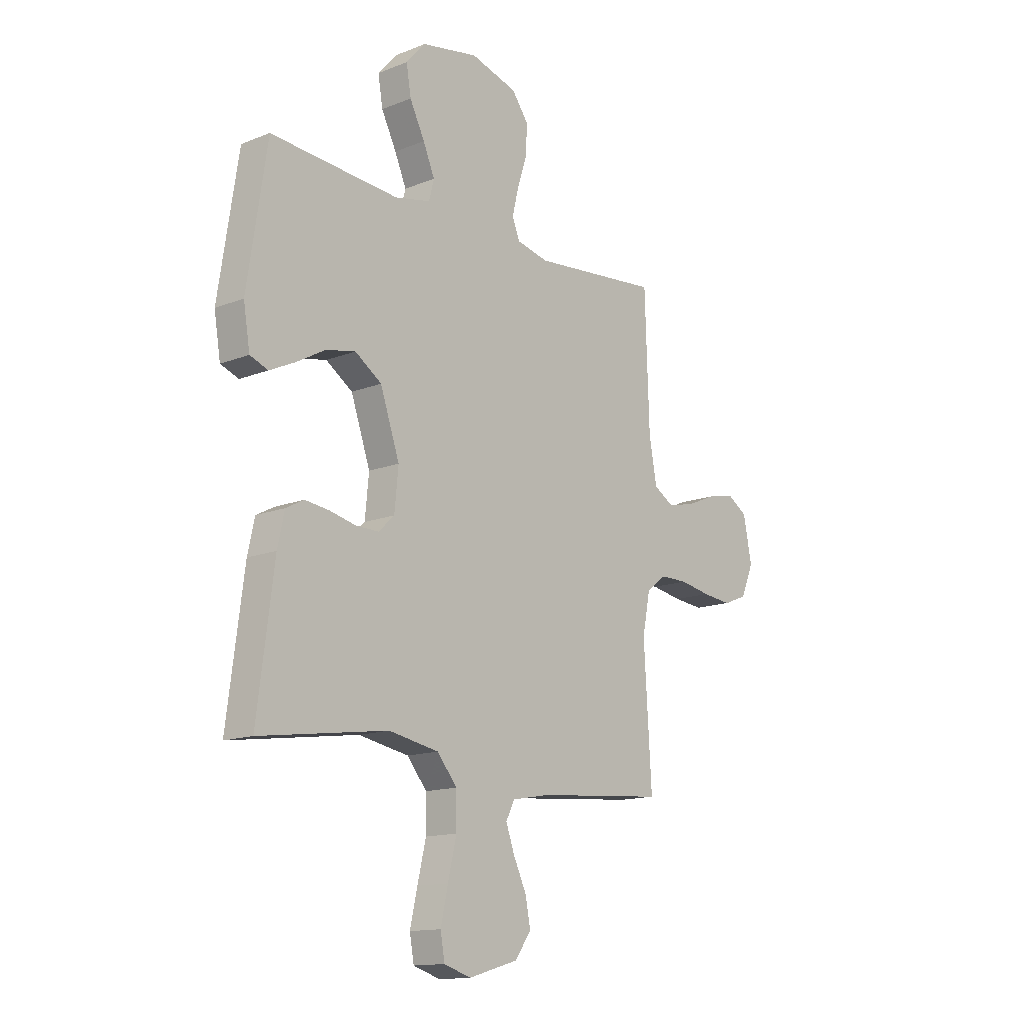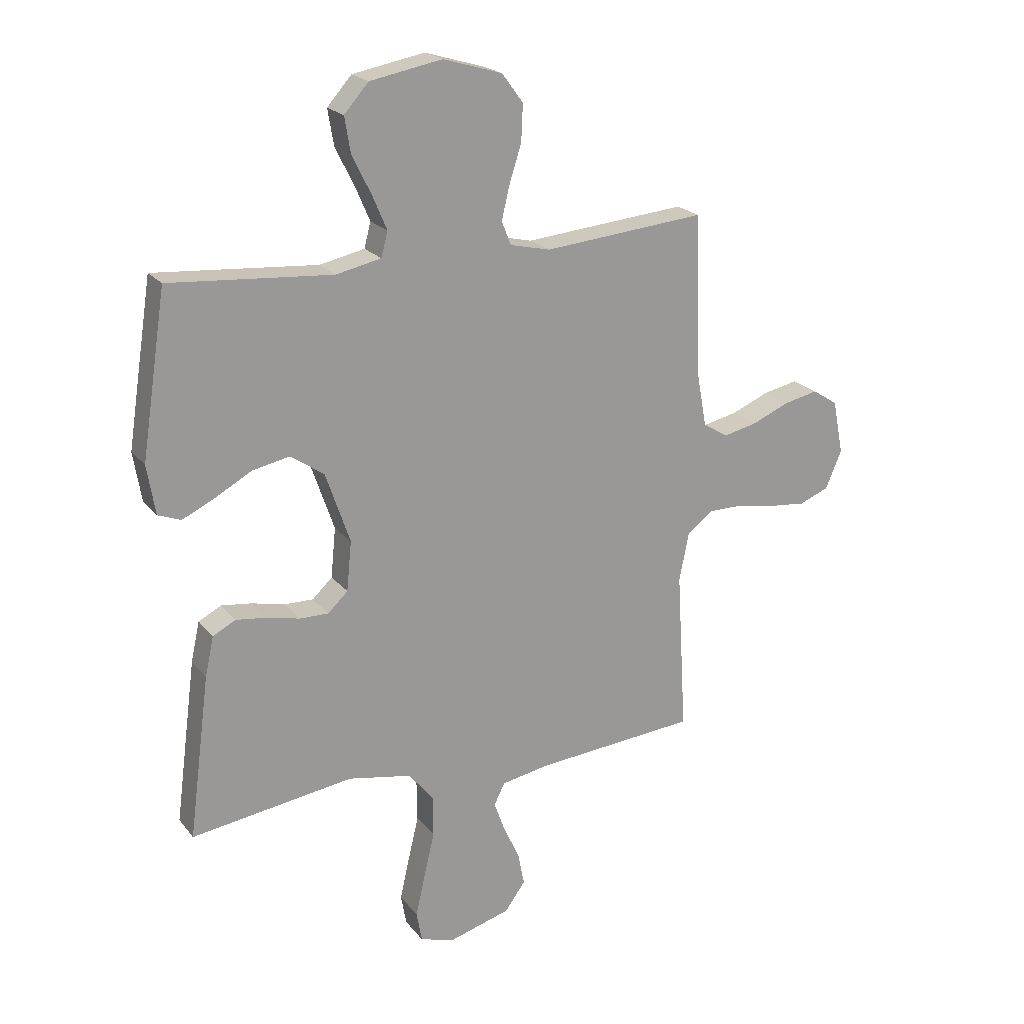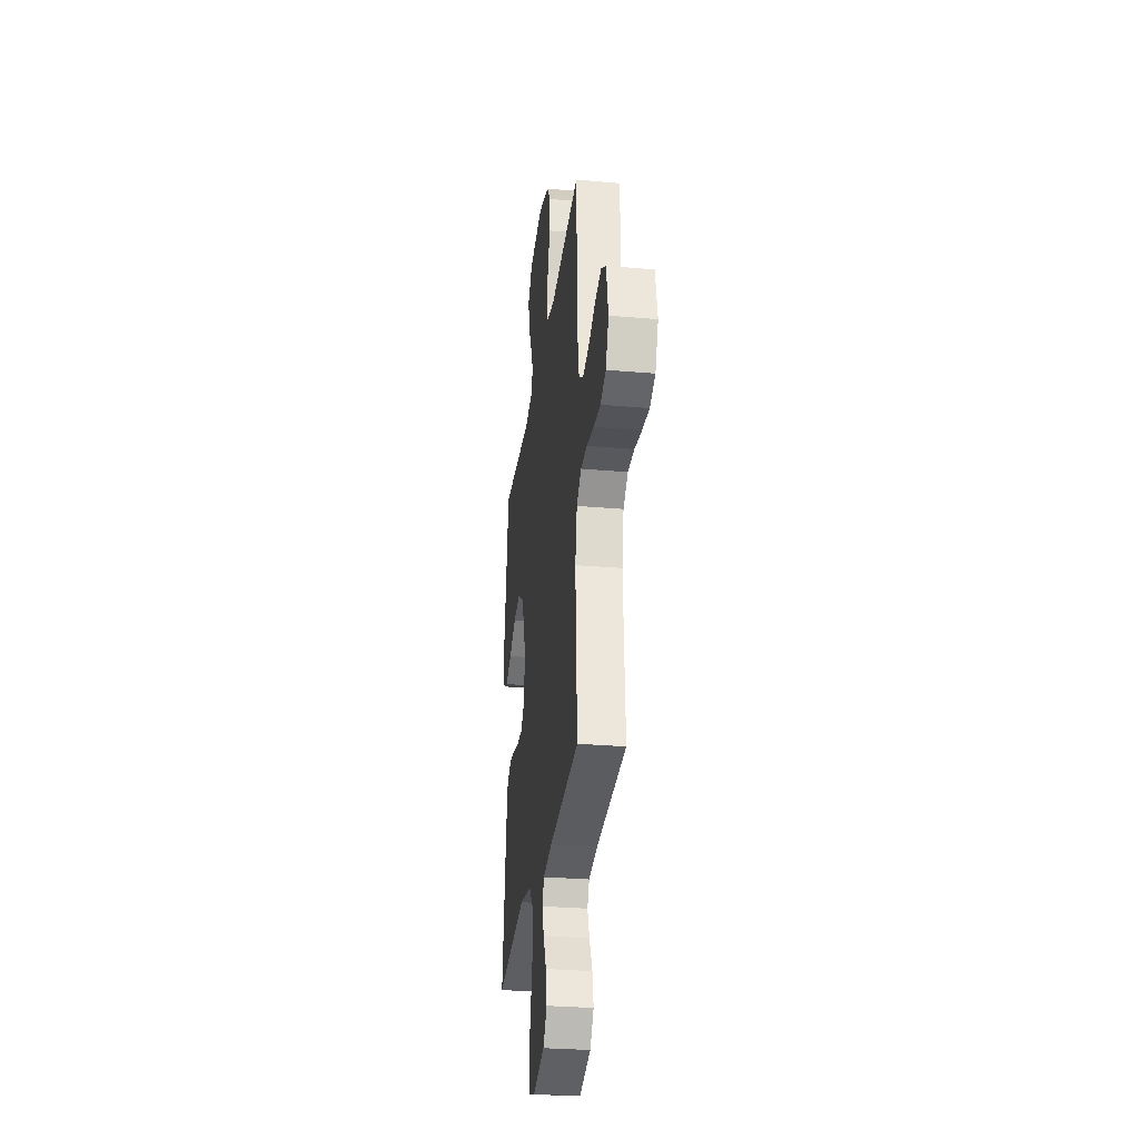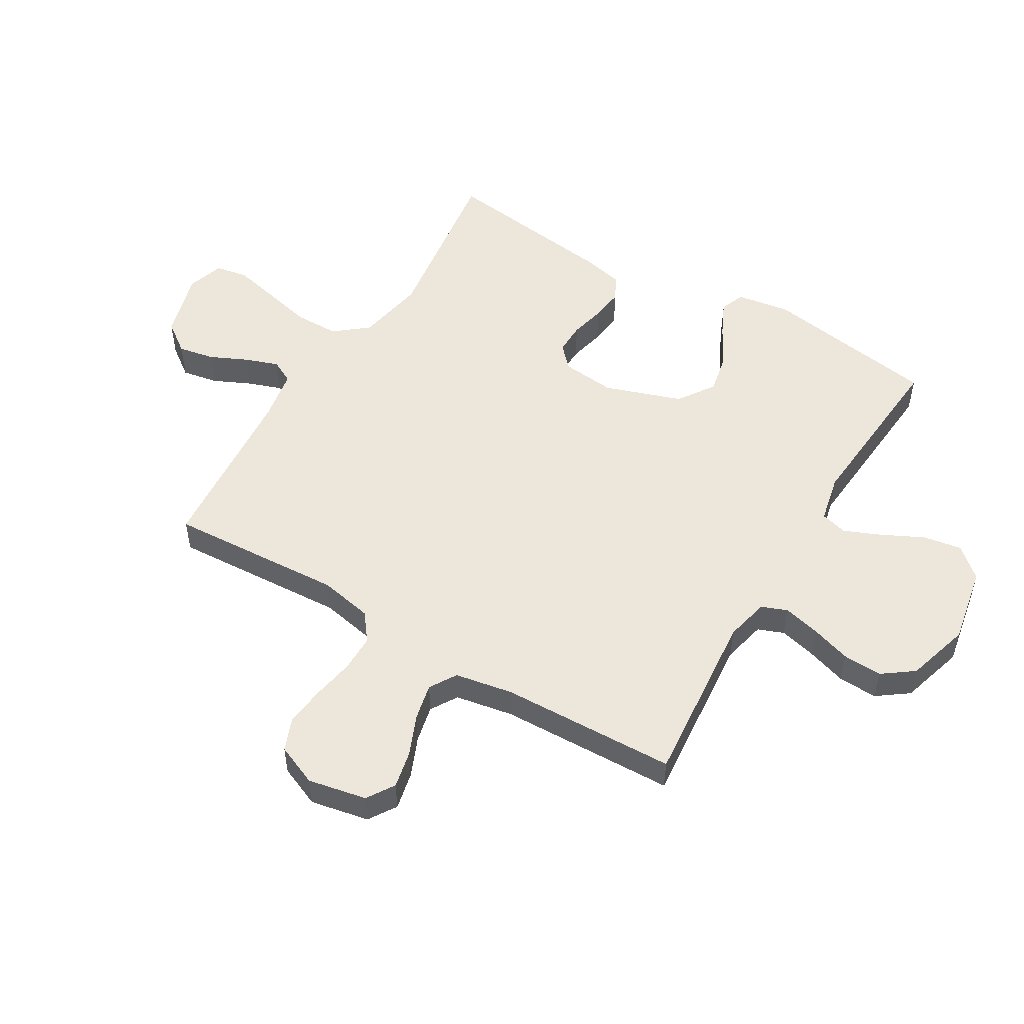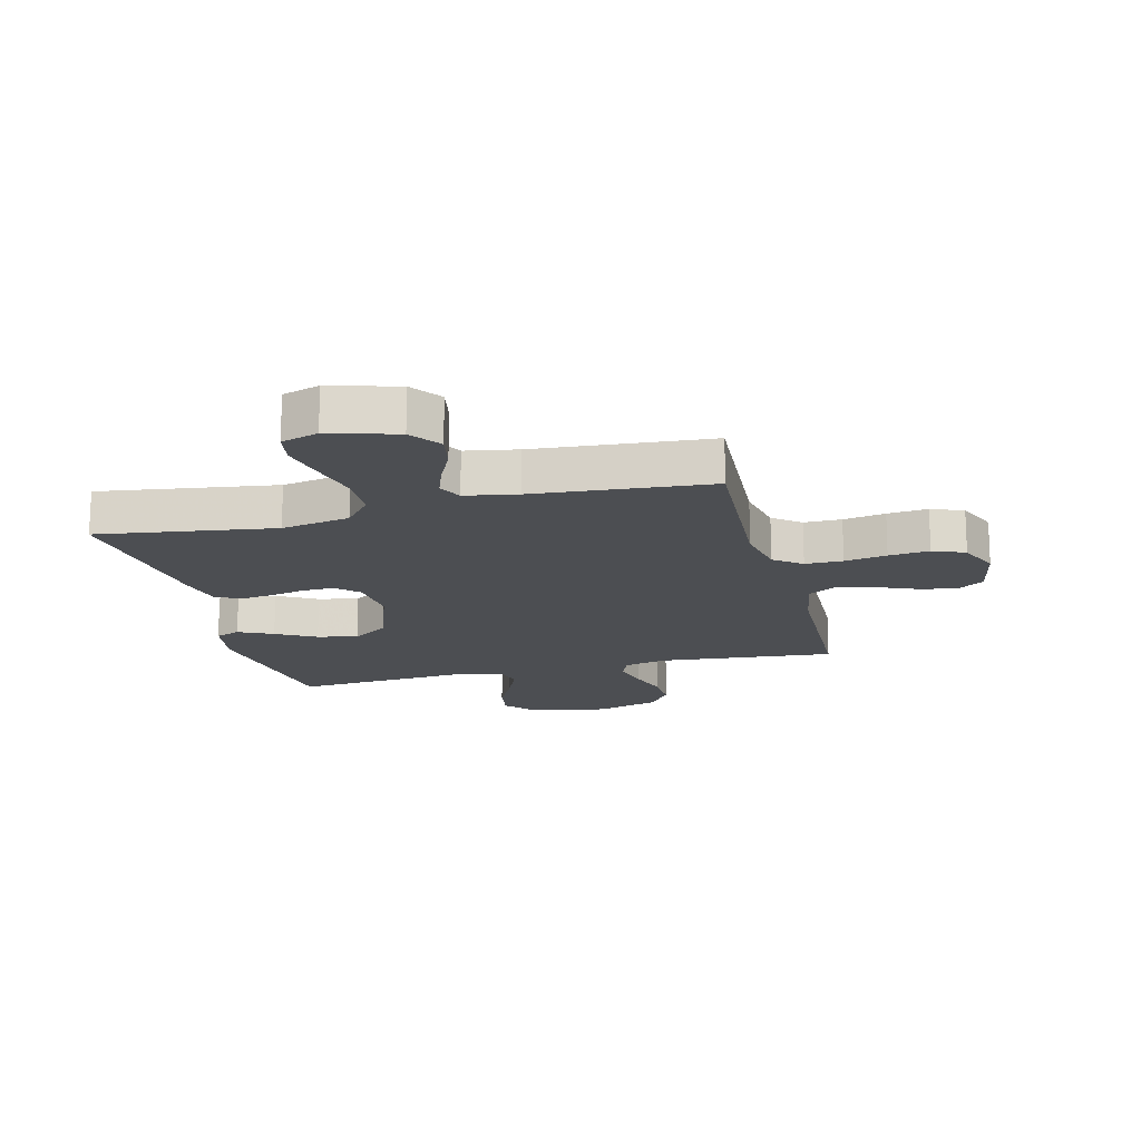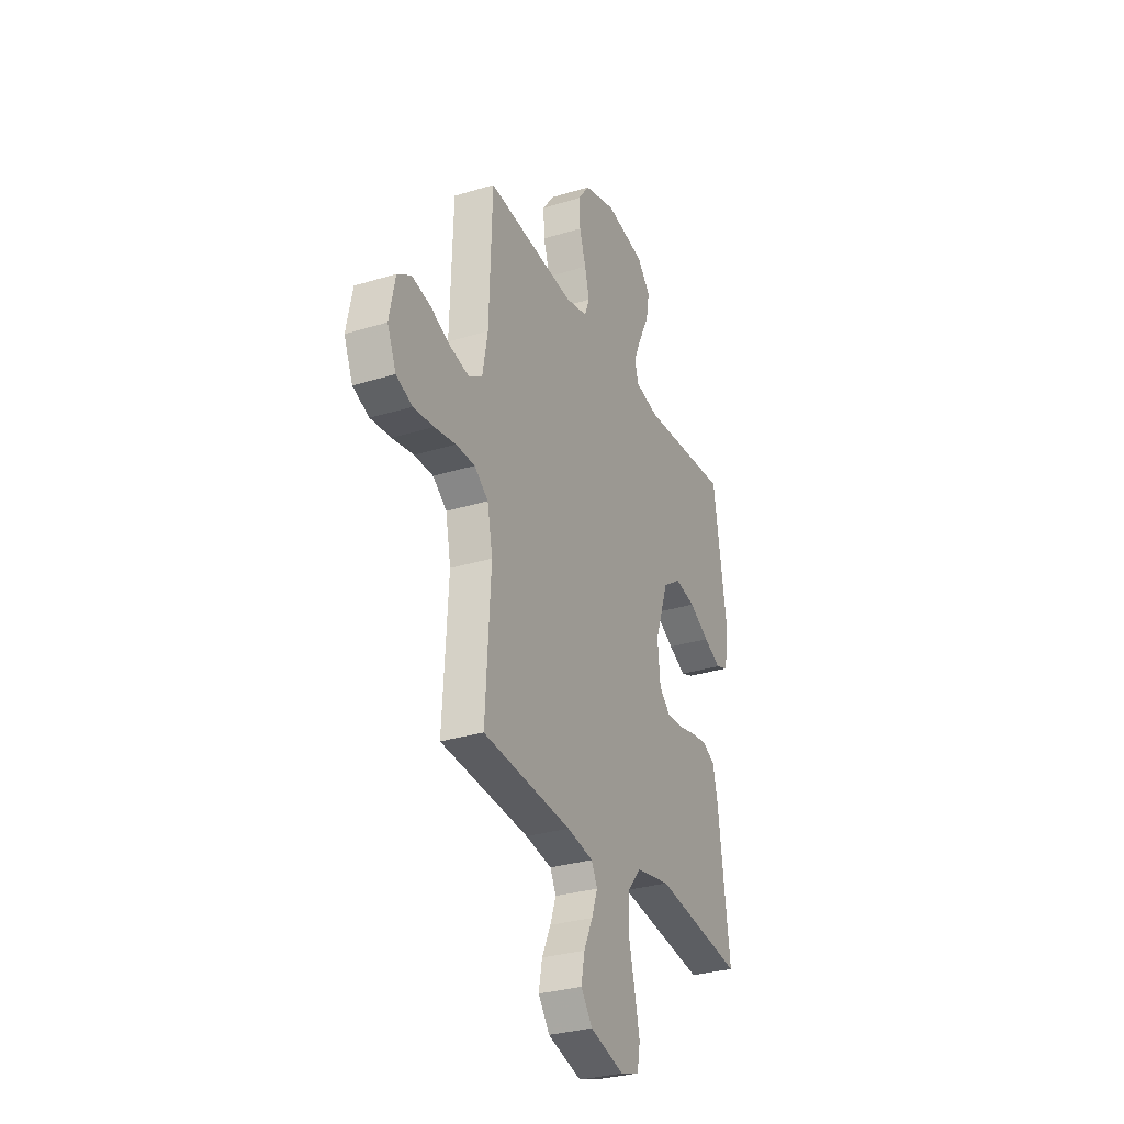
<metadata>
{"format":"obj","ext":"obj","renderer":"f3d","projection":"perspective","resolution":1024,"background":"white","views":[{"elev":-14.1,"azim":131.2,"up":"+Z"},{"elev":21.0,"azim":152.8,"up":"+Z"},{"elev":-29.5,"azim":-97.4,"up":"+Z"},{"elev":51.9,"azim":-59.1,"up":"+Y"},{"elev":-16.7,"azim":-165.8,"up":"+Y"},{"elev":-30.6,"azim":-66.0,"up":"+Z"}]}
</metadata>
<code>
v -0.5 0.07 -0.5
v -0.482 0.07 -0.2
v -0.5 0.07 -0.109
v -0.547 0.07 -0.073
v -0.611 0.07 -0.073
v -0.683 0.07 -0.086
v -0.752 0.07 -0.093
v -0.807 0.07 -0.071
v -0.837 0.07 0
v -0.817 0.07 0.1
v -0.77 0.07 0.13
v -0.706 0.07 0.116
v -0.637 0.07 0.087
v -0.574 0.07 0.073
v -0.528 0.07 0.101
v -0.51 0.07 0.2
v -0.5 0.07 0.5
v -0.2 0.07 0.472
v -0.125 0.07 0.489
v -0.108 0.07 0.533
v -0.123 0.07 0.595
v -0.145 0.07 0.664
v -0.148 0.07 0.731
v -0.109 0.07 0.784
v 0 0.07 0.816
v 0.133 0.07 0.791
v 0.178 0.07 0.74
v 0.167 0.07 0.674
v 0.132 0.07 0.604
v 0.105 0.07 0.541
v 0.117 0.07 0.495
v 0.2 0.07 0.477
v 0.5 0.07 0.5
v 0.546 0.07 0.2
v 0.531 0.07 0.109
v 0.489 0.07 0.093
v 0.43 0.07 0.121
v 0.362 0.07 0.159
v 0.293 0.07 0.173
v 0.231 0.07 0.131
v 0.186 0.07 0
v 0.195 0.07 -0.092
v 0.232 0.07 -0.127
v 0.286 0.07 -0.126
v 0.347 0.07 -0.112
v 0.403 0.07 -0.105
v 0.445 0.07 -0.127
v 0.461 0.07 -0.2
v 0.5 0.07 -0.5
v 0.2 0.07 -0.457
v 0.083 0.07 -0.479
v 0.037 0.07 -0.535
v 0.036 0.07 -0.612
v 0.056 0.07 -0.696
v 0.073 0.07 -0.772
v 0.063 0.07 -0.828
v 0 0.07 -0.848
v -0.115 0.07 -0.815
v -0.153 0.07 -0.763
v -0.141 0.07 -0.701
v -0.111 0.07 -0.637
v -0.091 0.07 -0.581
v -0.111 0.07 -0.541
v -0.2 0.07 -0.525
v -0.5 0 -0.5
v -0.482 0 -0.2
v -0.5 0 -0.109
v -0.547 0 -0.073
v -0.611 0 -0.073
v -0.683 0 -0.086
v -0.752 0 -0.093
v -0.807 0 -0.071
v -0.837 0 0
v -0.817 0 0.1
v -0.77 0 0.13
v -0.706 0 0.116
v -0.637 0 0.087
v -0.574 0 0.073
v -0.528 0 0.101
v -0.51 0 0.2
v -0.5 0 0.5
v -0.2 0 0.472
v -0.125 0 0.489
v -0.108 0 0.533
v -0.123 0 0.595
v -0.145 0 0.664
v -0.148 0 0.731
v -0.109 0 0.784
v 0 0 0.816
v 0.133 0 0.791
v 0.178 0 0.74
v 0.167 0 0.674
v 0.132 0 0.604
v 0.105 0 0.541
v 0.117 0 0.495
v 0.2 0 0.477
v 0.5 0 0.5
v 0.546 0 0.2
v 0.531 0 0.109
v 0.489 0 0.093
v 0.43 0 0.121
v 0.362 0 0.159
v 0.293 0 0.173
v 0.231 0 0.131
v 0.186 0 0
v 0.195 0 -0.092
v 0.232 0 -0.127
v 0.286 0 -0.126
v 0.347 0 -0.112
v 0.403 0 -0.105
v 0.445 0 -0.127
v 0.461 0 -0.2
v 0.5 0 -0.5
v 0.2 0 -0.457
v 0.083 0 -0.479
v 0.037 0 -0.535
v 0.036 0 -0.612
v 0.056 0 -0.696
v 0.073 0 -0.772
v 0.063 0 -0.828
v 0 0 -0.848
v -0.115 0 -0.815
v -0.153 0 -0.763
v -0.141 0 -0.701
v -0.111 0 -0.637
v -0.091 0 -0.581
v -0.111 0 -0.541
v -0.2 0 -0.525
f 59 60 61
f 58 59 61
f 57 58 61
f 56 57 61
f 55 56 61
f 54 55 61
f 53 54 61
f 52 53 61 62
f 51 52 62 63
f 48 49 50
f 47 48 50
f 46 47 50
f 45 46 50
f 44 45 50
f 43 44 50 51
f 51 63 64
f 43 51 64
f 42 43 64
f 36 37 38
f 35 36 38
f 34 35 38
f 33 34 38
f 32 33 38
f 31 32 38 39
f 27 28 29
f 26 27 29
f 25 26 29
f 24 25 29
f 23 24 29
f 22 23 29
f 21 22 29
f 20 21 29 30
f 19 20 30 31
f 16 17 18
f 31 39 40
f 19 31 40
f 18 19 40
f 16 18 40
f 15 16 40
f 11 12 13
f 10 11 13
f 9 10 13
f 8 9 13
f 7 8 13
f 6 7 13
f 5 6 13
f 4 5 13 14
f 64 1 2
f 42 64 2
f 41 42 2
f 15 40 41
f 14 15 41
f 4 14 41
f 3 4 41
f 2 3 41
f 125 124 123
f 125 123 122
f 125 122 121
f 125 121 120
f 125 120 119
f 125 119 118
f 125 118 117
f 126 125 117 116
f 127 126 116 115
f 114 113 112
f 114 112 111
f 114 111 110
f 114 110 109
f 114 109 108
f 115 114 108 107
f 128 127 115
f 128 115 107
f 128 107 106
f 102 101 100
f 102 100 99
f 102 99 98
f 102 98 97
f 102 97 96
f 103 102 96 95
f 93 92 91
f 93 91 90
f 93 90 89
f 93 89 88
f 93 88 87
f 93 87 86
f 93 86 85
f 94 93 85 84
f 95 94 84 83
f 82 81 80
f 104 103 95
f 104 95 83
f 104 83 82
f 104 82 80
f 104 80 79
f 77 76 75
f 77 75 74
f 77 74 73
f 77 73 72
f 77 72 71
f 77 71 70
f 77 70 69
f 78 77 69 68
f 66 65 128
f 66 128 106
f 66 106 105
f 105 104 79
f 105 79 78
f 105 78 68
f 105 68 67
f 105 67 66
f 1 65 66 2
f 2 66 67 3
f 3 67 68 4
f 4 68 69 5
f 5 69 70 6
f 6 70 71 7
f 7 71 72 8
f 8 72 73 9
f 9 73 74 10
f 10 74 75 11
f 11 75 76 12
f 12 76 77 13
f 13 77 78 14
f 14 78 79 15
f 15 79 80 16
f 16 80 81 17
f 17 81 82 18
f 18 82 83 19
f 19 83 84 20
f 20 84 85 21
f 21 85 86 22
f 22 86 87 23
f 23 87 88 24
f 24 88 89 25
f 25 89 90 26
f 26 90 91 27
f 27 91 92 28
f 28 92 93 29
f 29 93 94 30
f 30 94 95 31
f 31 95 96 32
f 32 96 97 33
f 33 97 98 34
f 34 98 99 35
f 35 99 100 36
f 36 100 101 37
f 37 101 102 38
f 38 102 103 39
f 39 103 104 40
f 40 104 105 41
f 41 105 106 42
f 42 106 107 43
f 43 107 108 44
f 44 108 109 45
f 45 109 110 46
f 46 110 111 47
f 47 111 112 48
f 48 112 113 49
f 49 113 114 50
f 50 114 115 51
f 51 115 116 52
f 52 116 117 53
f 53 117 118 54
f 54 118 119 55
f 55 119 120 56
f 56 120 121 57
f 57 121 122 58
f 58 122 123 59
f 59 123 124 60
f 60 124 125 61
f 61 125 126 62
f 62 126 127 63
f 63 127 128 64
f 64 128 65 1

</code>
